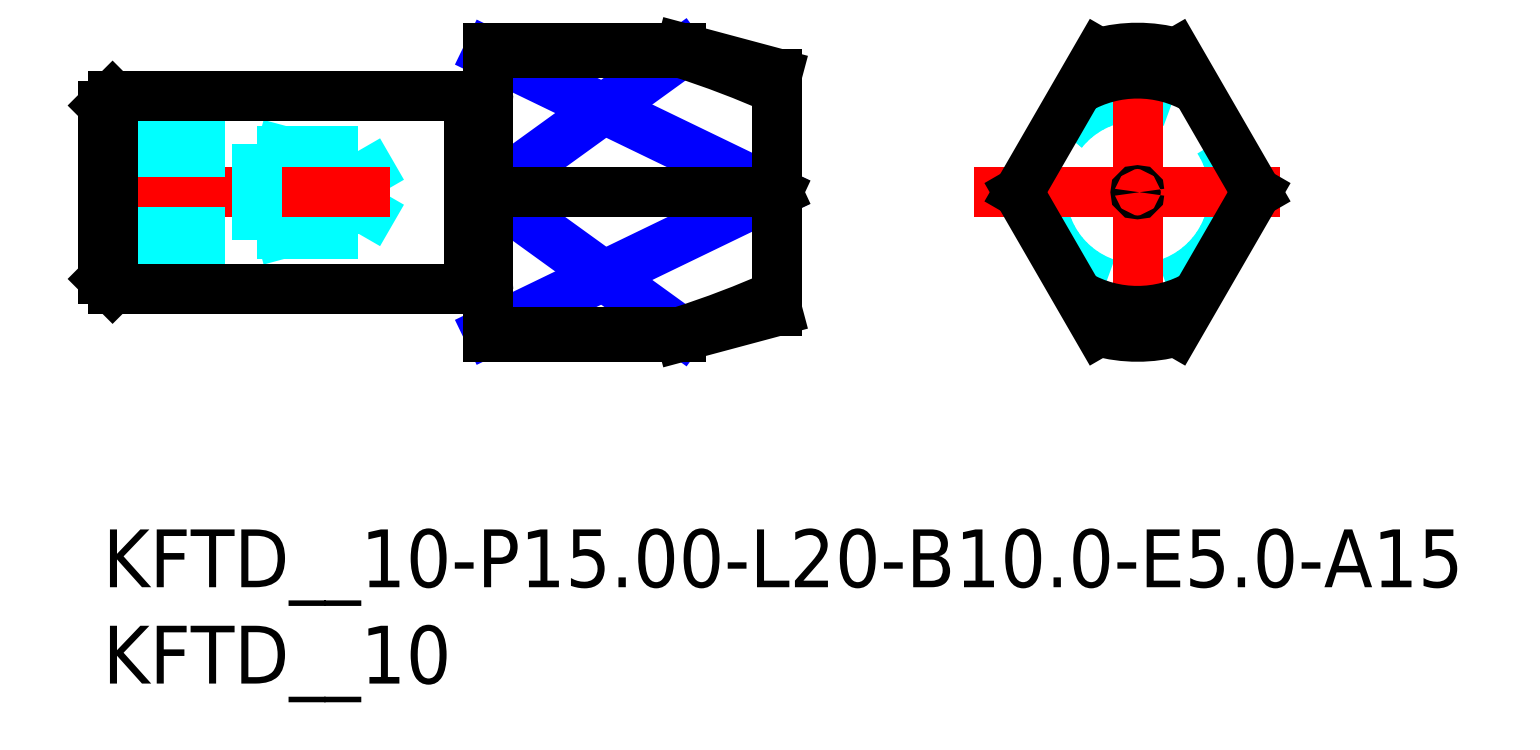
<metadata>
{"format":"dxf","ext":"dxf","renderer":"ezdxf+matplotlib","layout":"modelspace","background":"white","min_lineweight":24,"dpi":150}
</metadata>
<code>
0
SECTION
2
ENTITIES
0
INSERT
8
MSM_CONTINUOUS
2
*U22
10
0
20
0
30
0
0
INSERT
8
MSM_CONTINUOUS
2
*U23
10
0
20
0
30
0
0
LINE
8
MSM_DASHED
10
34.83
20
17.5
30
0
11
35
21
17.4
31
0
0
LINE
8
MSM_DASHED
10
35
20
17.6
30
0
11
34.83
21
17.5
31
0
0
LINE
8
MSM_DASHED
10
14.5
20
17.5
30
0
11
13.26
21
19.65
31
0
0
LINE
8
MSM_DASHED
10
13.26
20
15.35
30
0
11
14.5
21
17.5
31
0
0
LINE
8
MSM_DASHED
10
8
20
15.35
30
0
11
13.26
21
15.35
31
0
0
LINE
8
MSM_DASHED
10
13.26
20
19.65
30
0
11
8
21
19.65
31
0
0
LINE
8
MSM_DASHED
10
13.26
20
19.65
30
0
11
13.26
21
15.35
31
0
0
CIRCLE
8
MSM_DASHED
10
53.69
20
17.5
30
0
40
5
0
LINE
8
MSM_CENTER
10
45.19
20
17.5
30
0
11
62.19
21
17.5
31
0
0
LINE
8
MSM_CENTER
10
53.69
20
9
30
0
11
53.69
21
26
31
0
0
LINE
8
MSM_CENTER
10
-1
20
17.5
30
0
11
36
21
17.5
31
0
0
LINE
8
MSM_NARROW
10
20
20
24.73
30
0
11
34.95
21
17.5
31
0
0
LINE
8
MSM_NARROW
10
20
20
17.5
30
0
11
30
21
24.73
31
0
0
LINE
8
MSM_NARROW
10
20
20
10.27
30
0
11
34.95
21
17.5
31
0
0
LINE
8
MSM_NARROW
10
20
20
17.5
30
0
11
30
21
10.27
31
0
0
LINE
8
MSM_DASHED
10
9.293
20
19.65
30
0
11
8
21
20
31
0
0
LINE
8
MSM_DASHED
10
8
20
20
30
0
11
8
21
15
31
0
0
LINE
8
MSM_DASHED
10
9.293
20
15.35
30
0
11
8
21
15
31
0
0
LINE
8
MSM_DASHED
10
-6.12e-14
20
20
30
0
11
8
21
20
31
0
0
LINE
8
MSM_DASHED
10
-6.12e-14
20
19.57
30
0
11
8
21
19.57
31
0
0
LINE
8
MSM_DASHED
10
-6.12e-14
20
15.43
30
0
11
8
21
15.43
31
0
0
LINE
8
MSM_DASHED
10
-6.12e-14
20
15
30
0
11
8
21
15
31
0
0
ARC
8
MSM_CONTINUOUS
10
53.69
20
17.5
30
0
40
6.16
50
59.79
51
120.2
0
ARC
8
MSM_CONTINUOUS
10
53.69
20
17.5
30
0
40
7.5
50
74.53
51
105.5
0
ARC
8
MSM_CONTINUOUS
10
53.69
20
17.5
30
0
40
6.16
50
359.8
51
0.2113
0
ARC
8
MSM_CONTINUOUS
10
53.69
20
17.5
30
0
40
7.5
50
254.5
51
285.5
0
ARC
8
MSM_CONTINUOUS
10
53.69
20
17.5
30
0
40
6.16
50
239.8
51
300.2
0
LINE
8
MSM_CONTINUOUS
10
51.69
20
24.73
30
0
11
47.52
21
17.5
31
0
0
LINE
8
MSM_CONTINUOUS
10
59.87
20
17.5
30
0
11
55.69
21
24.73
31
0
0
LINE
8
MSM_CONTINUOUS
10
55.69
20
10.27
30
0
11
59.87
21
17.5
31
0
0
LINE
8
MSM_CONTINUOUS
10
47.52
20
17.5
30
0
11
51.69
21
10.27
31
0
0
ARC
8
MSM_CONTINUOUS
10
15.16
20
56.74
30
0
40
48.78
50
287.7
51
294
0
ARC
8
MSM_CONTINUOUS
10
15.16
20
-21.74
30
0
40
48.78
50
66
51
72.29
0
LINE
8
MSM_CONTINUOUS
10
30
20
10.27
30
0
11
30
21
10
31
0
0
LINE
8
MSM_CONTINUOUS
10
34.95
20
17.5
30
0
11
35
21
17.48
31
0
0
LINE
8
MSM_CONTINUOUS
10
35
20
17.52
30
0
11
34.95
21
17.5
31
0
0
LINE
8
MSM_CONTINUOUS
10
30
20
10.27
30
0
11
20
21
10.27
31
0
0
LINE
8
MSM_CONTINUOUS
10
34.95
20
17.5
30
0
11
20
21
17.5
31
0
0
LINE
8
MSM_CONTINUOUS
10
20
20
24.73
30
0
11
30
21
24.73
31
0
0
ARC
8
MSM_CONTINUOUS
10
53.69
20
17.5
30
0
40
6.16
50
179.8
51
180.2
0
CIRCLE
8
MSM_CONTINUOUS
10
53.69
20
17.5
30
0
40
0.1
0
LINE
8
MSM_CONTINUOUS
10
30
20
25
30
0
11
30
21
24.73
31
0
0
LINE
8
MSM_CONTINUOUS
10
35
20
23.66
30
0
11
35
21
11.34
31
0
0
LINE
8
MSM_CONTINUOUS
10
30
20
10
30
0
11
35
21
11.34
31
0
0
LINE
8
MSM_CONTINUOUS
10
35
20
23.66
30
0
11
30
21
25
31
0
0
LINE
8
MSM_CONTINUOUS
10
20
20
25
30
0
11
20
21
10
31
0
0
LINE
8
MSM_CONTINUOUS
10
30
20
25
30
0
11
20
21
25
31
0
0
LINE
8
MSM_CONTINUOUS
10
20
20
10
30
0
11
30
21
10
31
0
0
ARC
8
MSM_CONTINUOUS
10
19.8
20
22.6
30
0
40
0.2
50
270
51
0
0
ARC
8
MSM_CONTINUOUS
10
19.8
20
12.4
30
0
40
0.2
50
0
51
90
0
LINE
8
MSM_CONTINUOUS
10
19
20
22.5
30
0
11
19
21
12.5
31
0
0
ARC
8
MSM_CONTINUOUS
10
19.17
20
22.6
30
0
40
0.2
50
210
51
270
0
ARC
8
MSM_CONTINUOUS
10
19.17
20
12.4
30
0
40
0.2
50
90
51
150
0
LINE
8
MSM_CONTINUOUS
10
0.5
20
22.5
30
0
11
0.5
21
12.5
31
0
0
LINE
8
MSM_CONTINUOUS
10
19
20
22.5
30
0
11
0.5
21
22.5
31
0
0
LINE
8
MSM_CONTINUOUS
10
0.5
20
12.5
30
0
11
19
21
12.5
31
0
0
LINE
8
MSM_CONTINUOUS
10
-6.12e-14
20
22
30
0
11
-6.12e-14
21
13
31
0
0
LINE
8
MSM_CONTINUOUS
10
0.5
20
22.5
30
0
11
-6.12e-14
21
22
31
0
0
LINE
8
MSM_CONTINUOUS
10
-6.12e-14
20
13
30
0
11
0.5
21
12.5
31
0
0
LINE
8
MSM_CONTINUOUS
10
19.8
20
22.4
30
0
11
19.17
21
22.4
31
0
0
LINE
8
MSM_CONTINUOUS
10
19.17
20
12.6
30
0
11
19.8
21
12.6
31
0
0
ENDSEC
0
EOF

</code>
